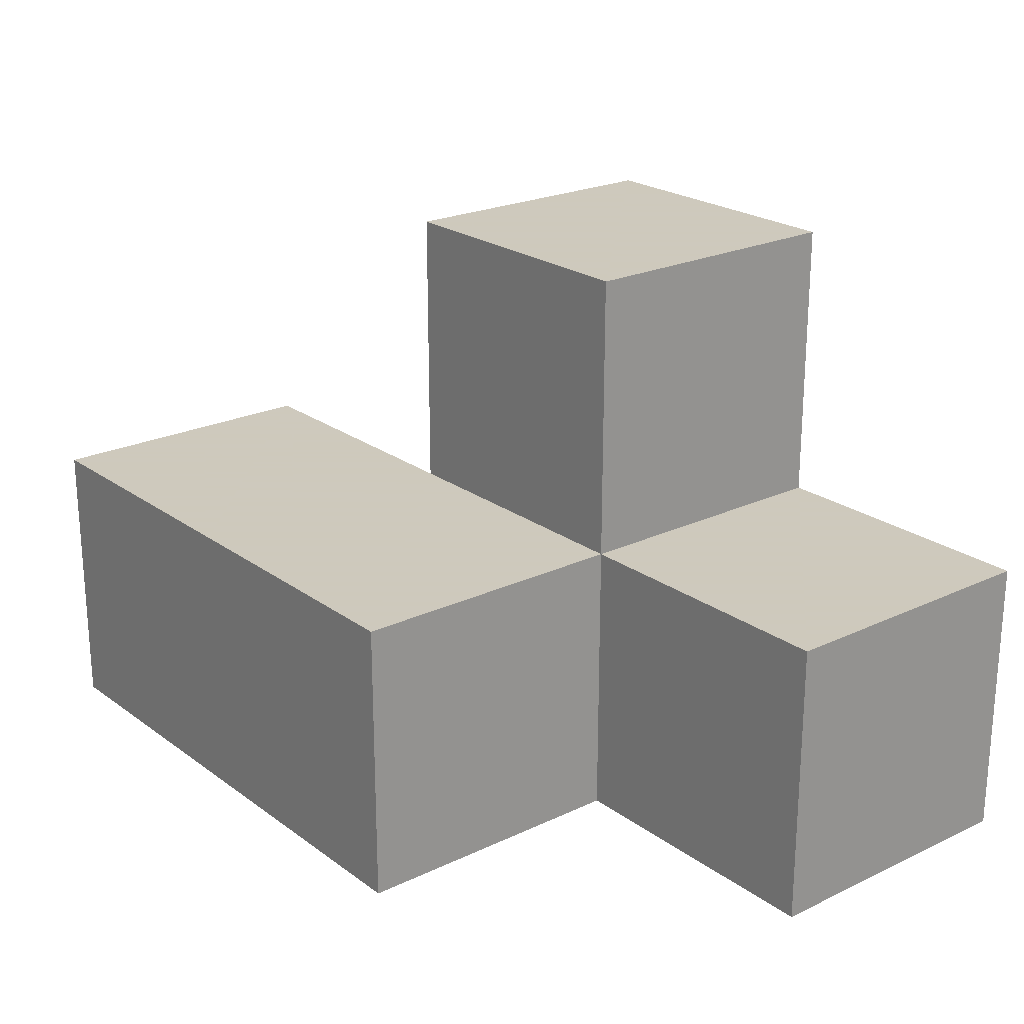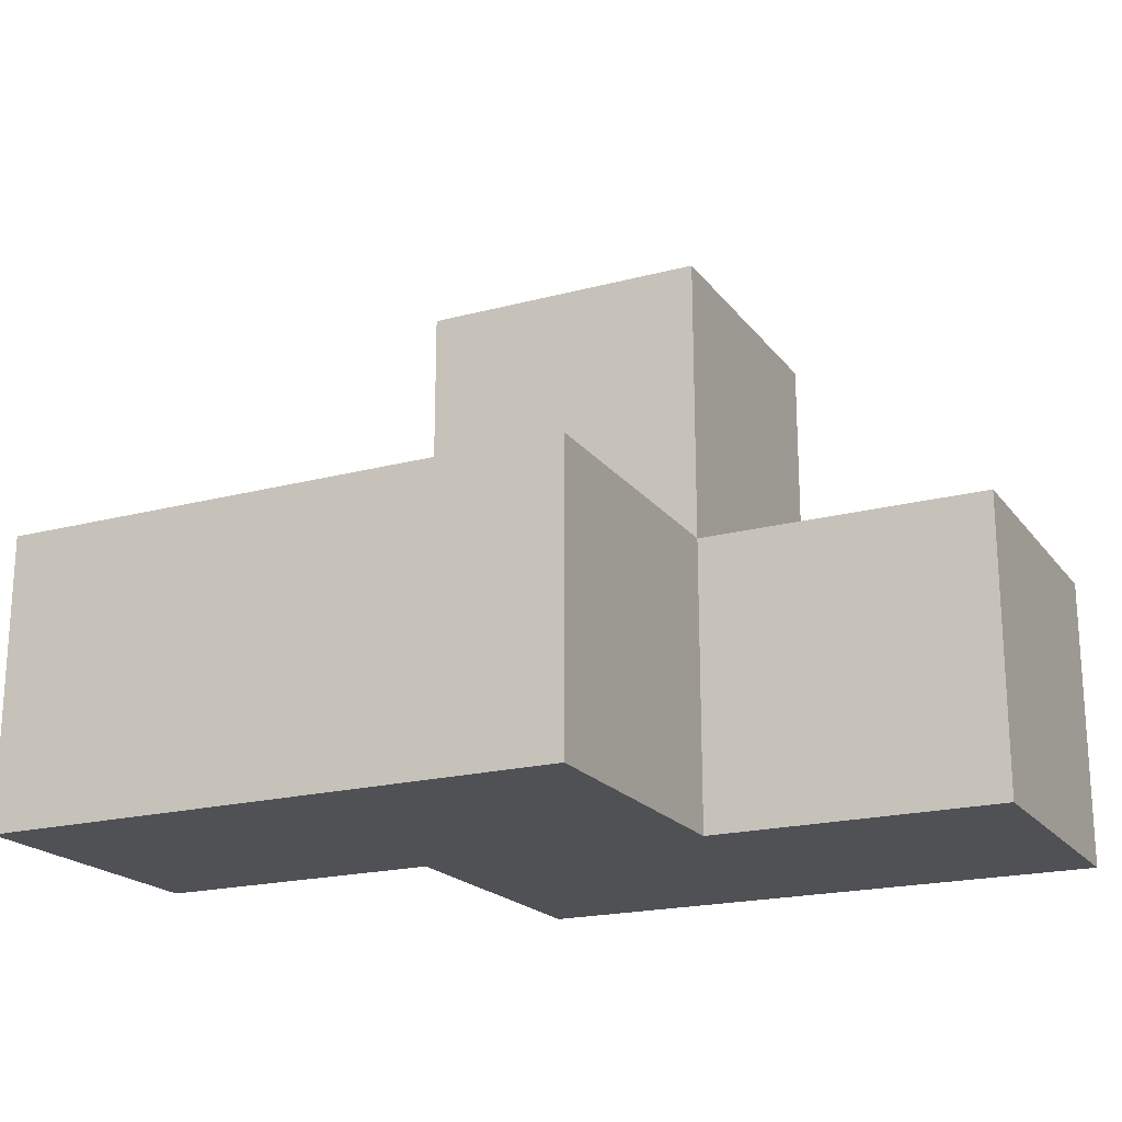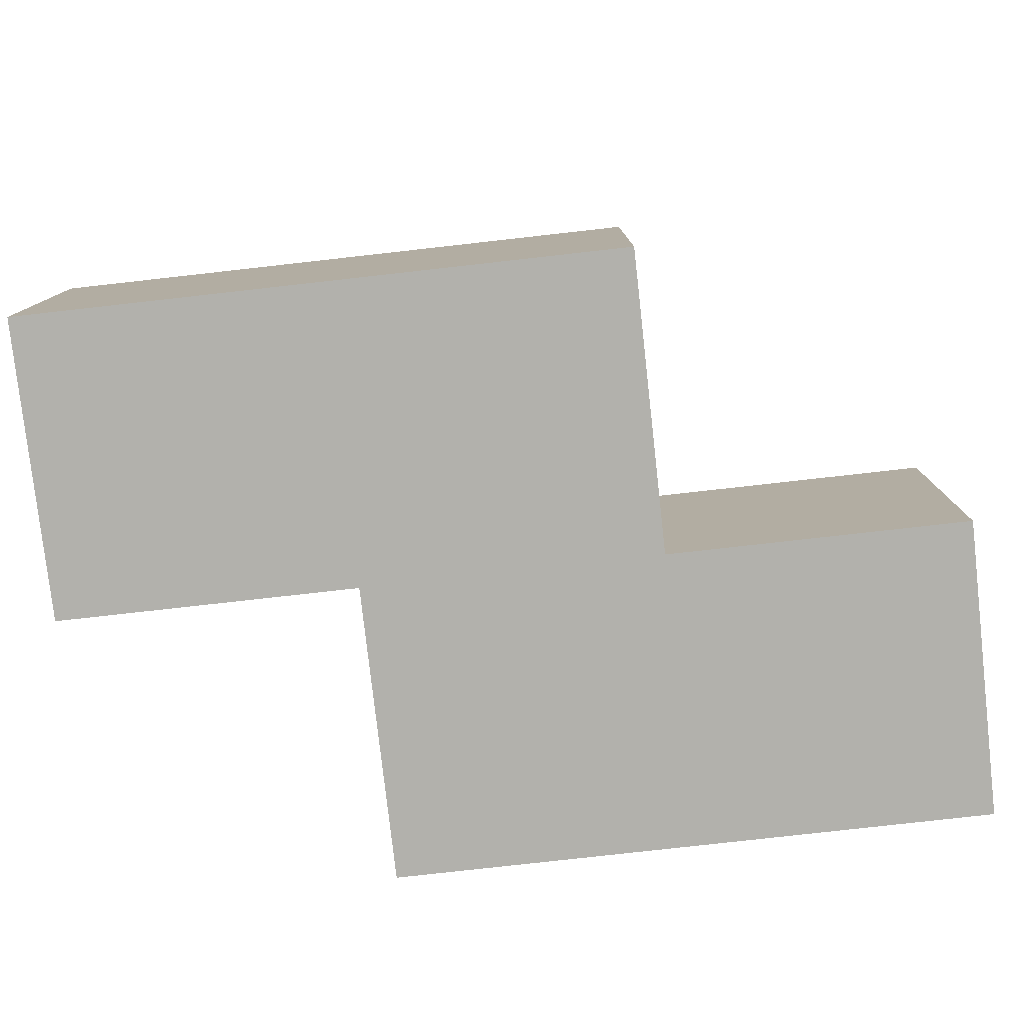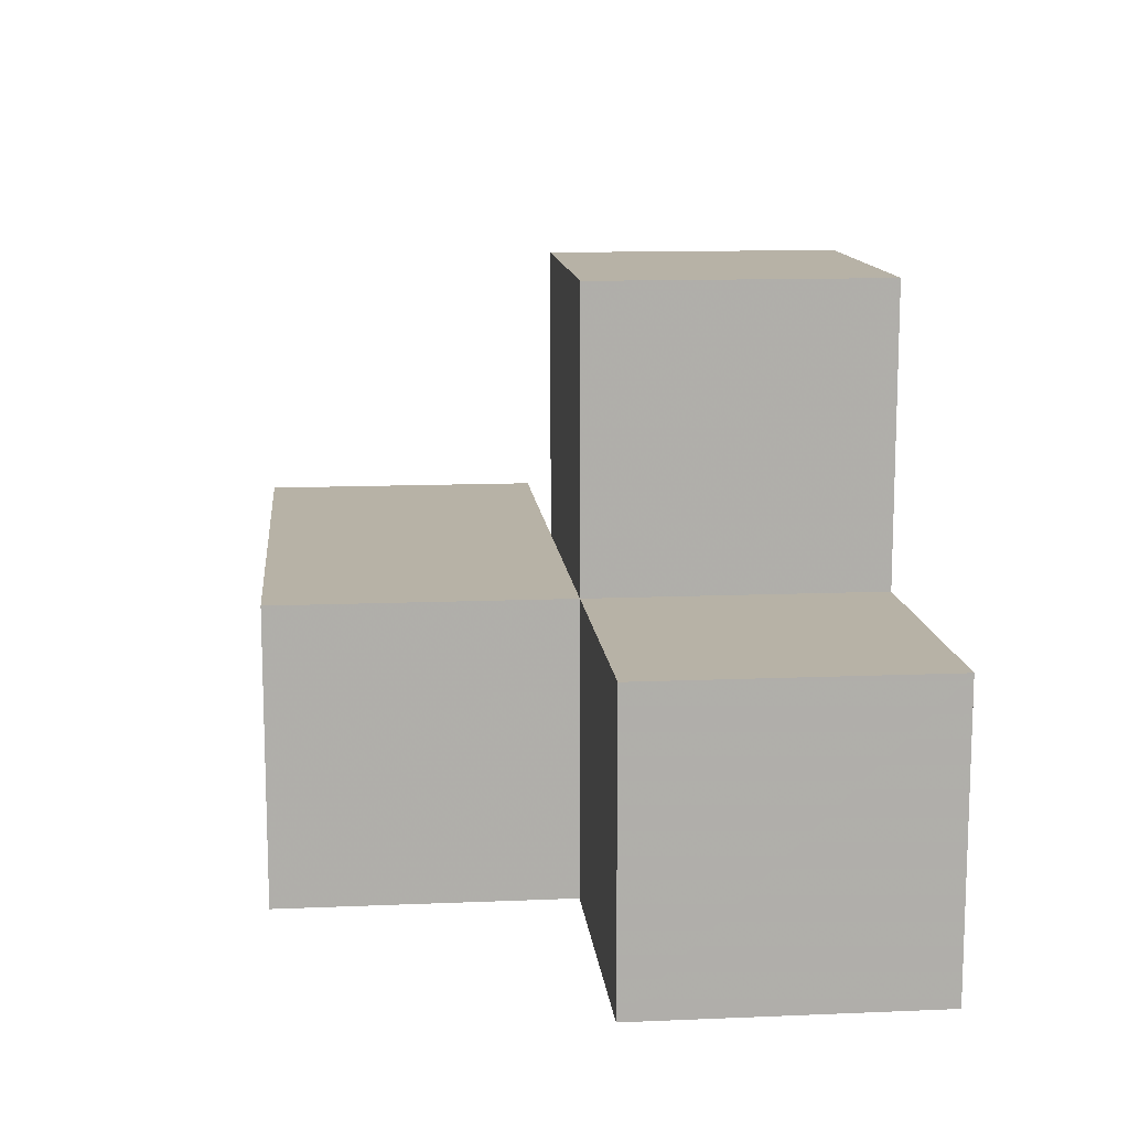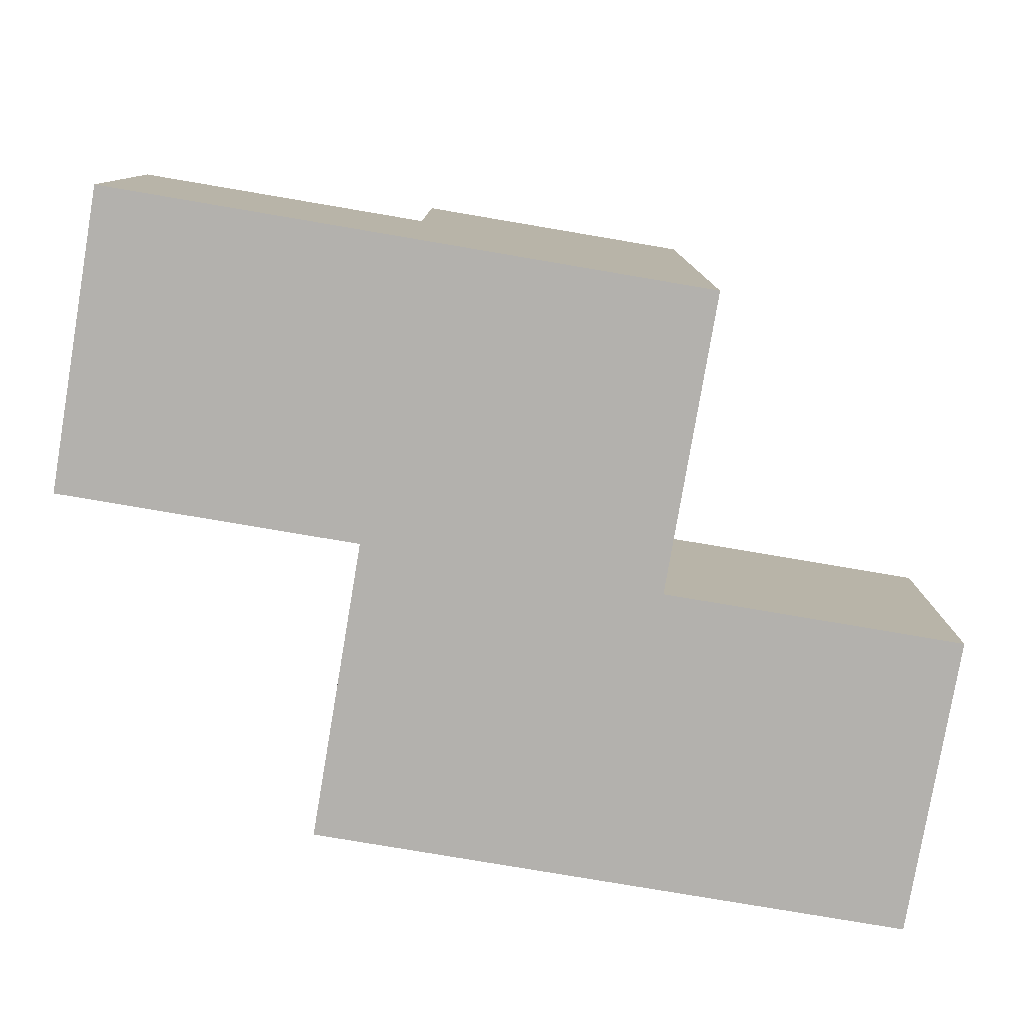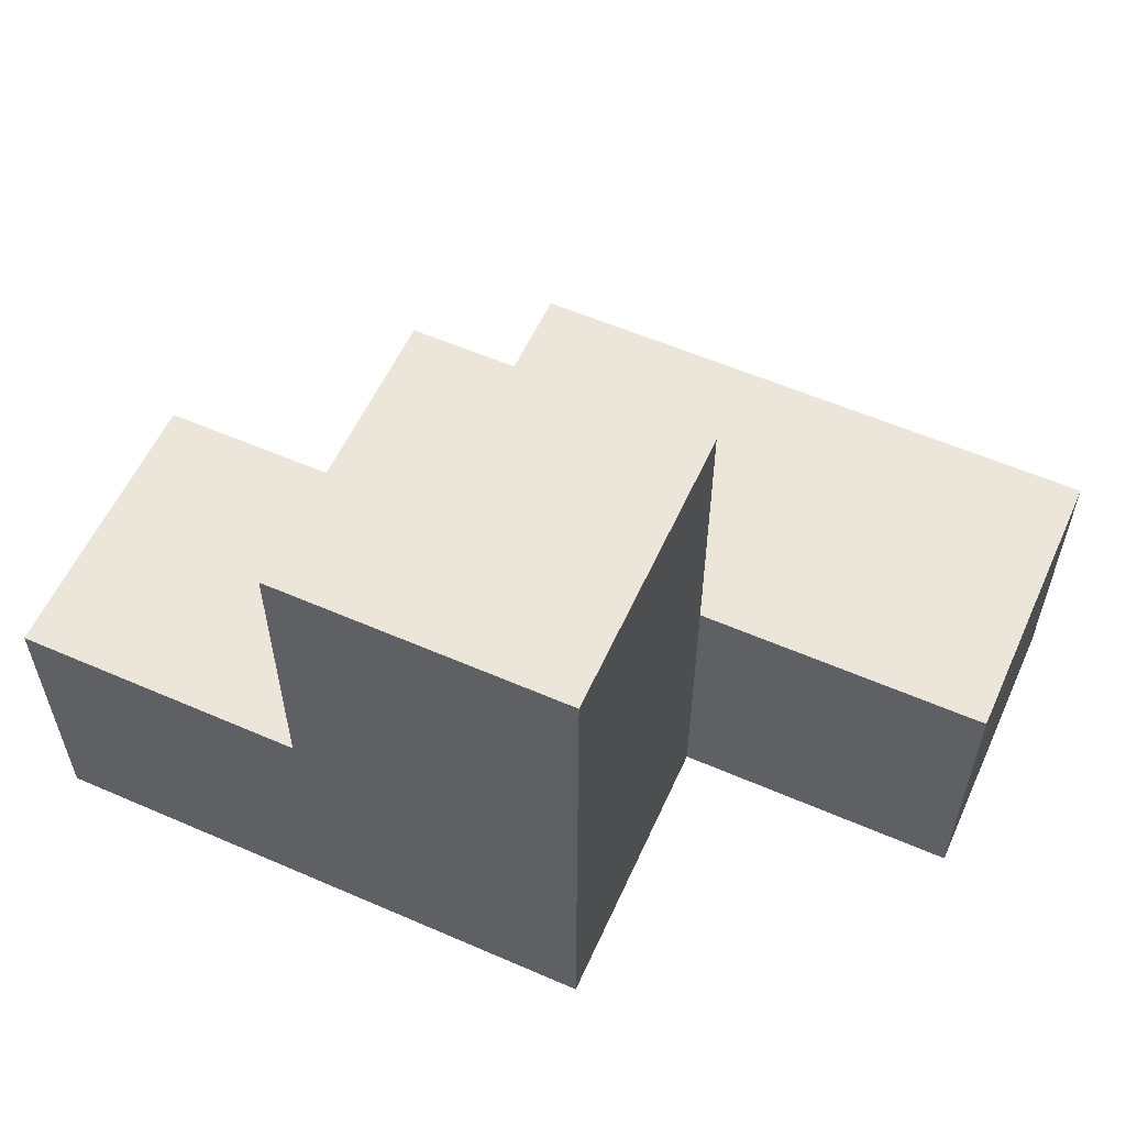
<metadata>
{"format":"obj","ext":"obj","renderer":"f3d","projection":"perspective","resolution":1024,"background":"white","views":[{"elev":22.6,"azim":50.9,"up":"+Y"},{"elev":-19.8,"azim":26.1,"up":"+Y"},{"elev":-78.9,"azim":6.4,"up":"+Y"},{"elev":12.5,"azim":84.4,"up":"+Y"},{"elev":-79.3,"azim":170.4,"up":"+Y"},{"elev":57.4,"azim":-155.7,"up":"+Y"}]}
</metadata>
<code>
v 2.005 0.0075 1.989
v 2.005 0.9975 0.009167
v 3.985 0.0075 0.9992
v 2.995 1.988 0.9992
v 2.995 0.9975 1.989
v 1.015 0.0075 0.9992
v 2.995 0.0075 0.009167
v 3.985 0.0075 0.009167
v 2.005 0.0075 0.9992
v 2.005 0.9975 1.989
v 2.005 1.988 0.9992
v 2.995 0.9975 0.9992
v 2.995 1.988 0.009167
v 3.985 0.9975 0.9992
v 1.015 0.9975 1.989
v 2.995 0.0075 1.989
v 2.005 0.0075 0.009167
v 2.005 1.988 0.009167
v 2.005 0.9975 0.9992
v 2.995 0.9975 0.009167
v 3.985 0.9975 0.009167
v 2.995 0.0075 0.9992
v 1.015 0.0075 1.989
v 1.015 0.9975 0.9992
f 7 17 20
f 2 20 17
f 17 7 9
f 22 9 7
f 2 17 19
f 9 19 17
f 8 7 21
f 20 21 7
f 22 3 12
f 14 12 3
f 7 8 22
f 3 22 8
f 21 20 14
f 12 14 20
f 8 21 3
f 14 3 21
f 1 16 10
f 5 10 16
f 9 22 1
f 16 1 22
f 12 19 5
f 10 5 19
f 22 12 16
f 5 16 12
f 20 2 13
f 18 13 2
f 19 12 11
f 4 11 12
f 13 18 4
f 11 4 18
f 18 2 11
f 19 11 2
f 20 13 12
f 4 12 13
f 9 6 19
f 24 19 6
f 23 1 15
f 10 15 1
f 6 9 23
f 1 23 9
f 19 24 10
f 15 10 24
f 24 6 15
f 23 15 6

</code>
